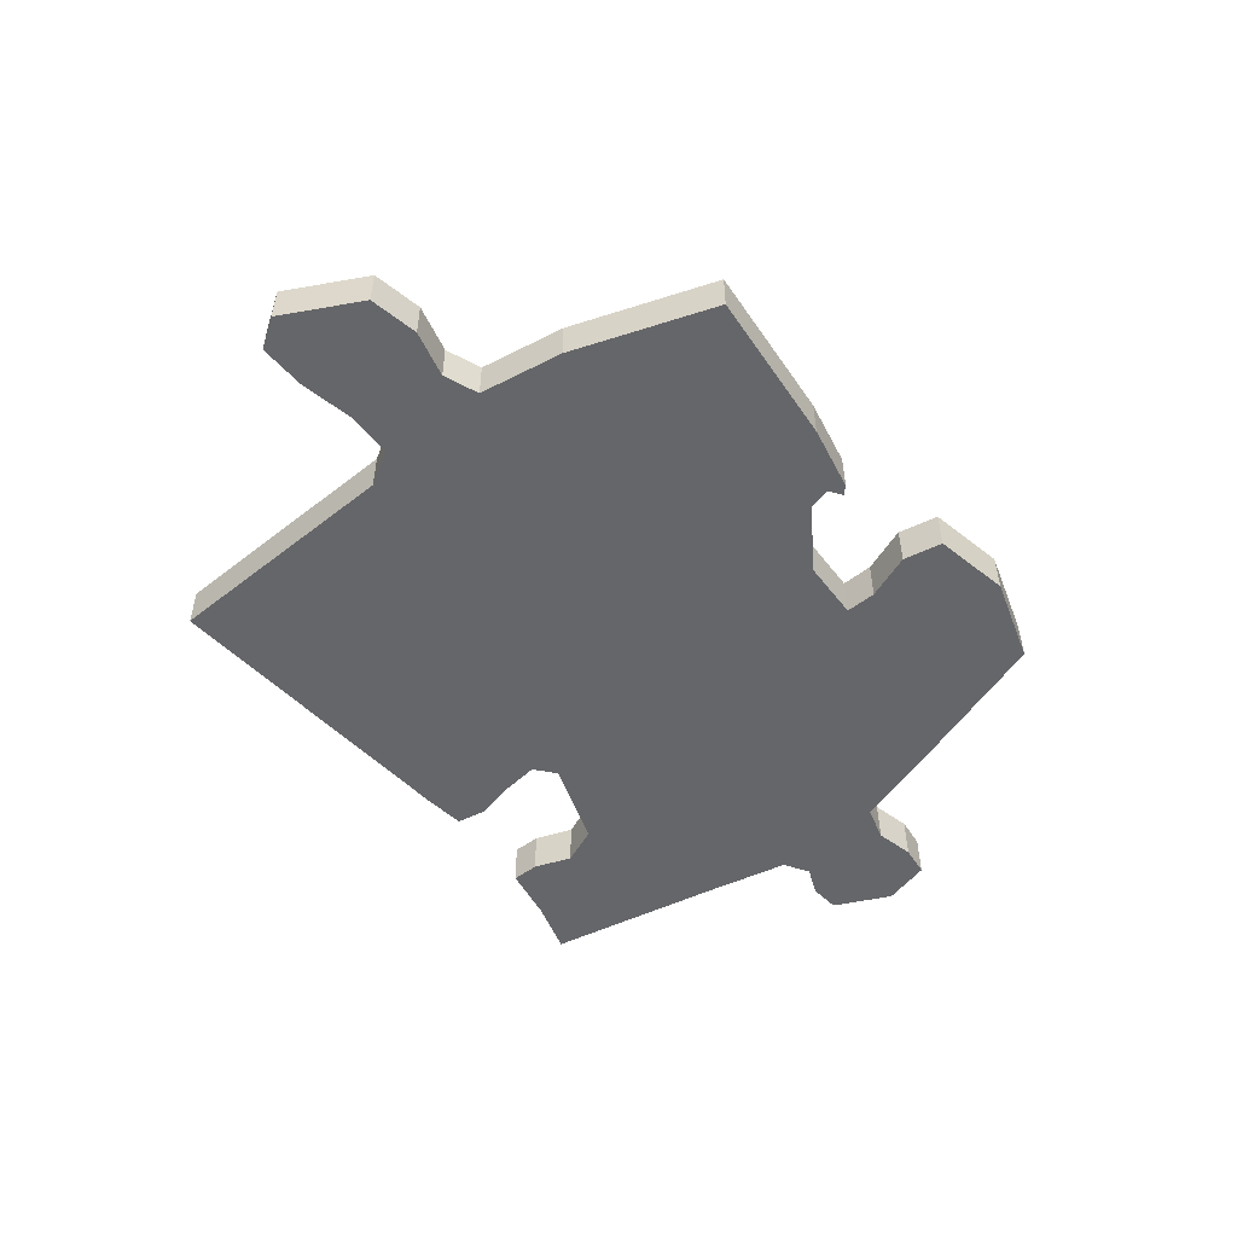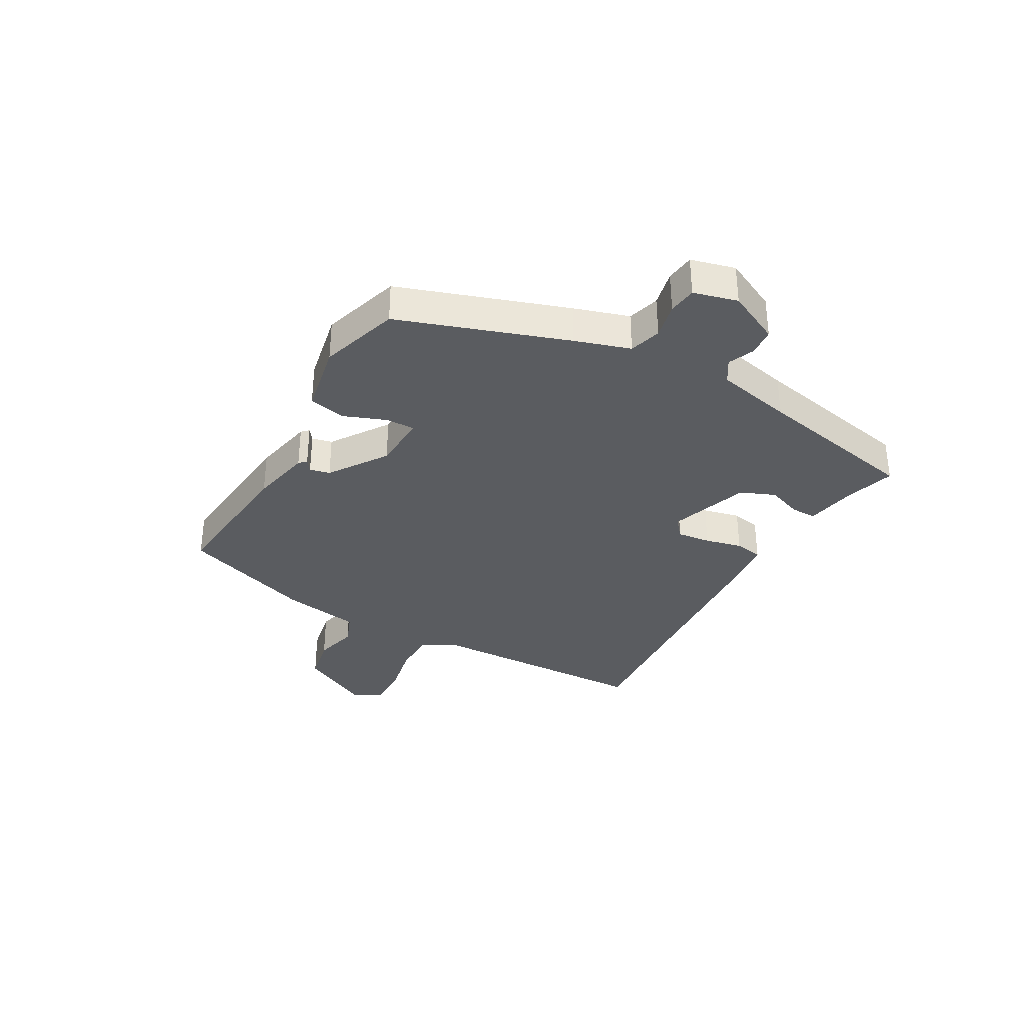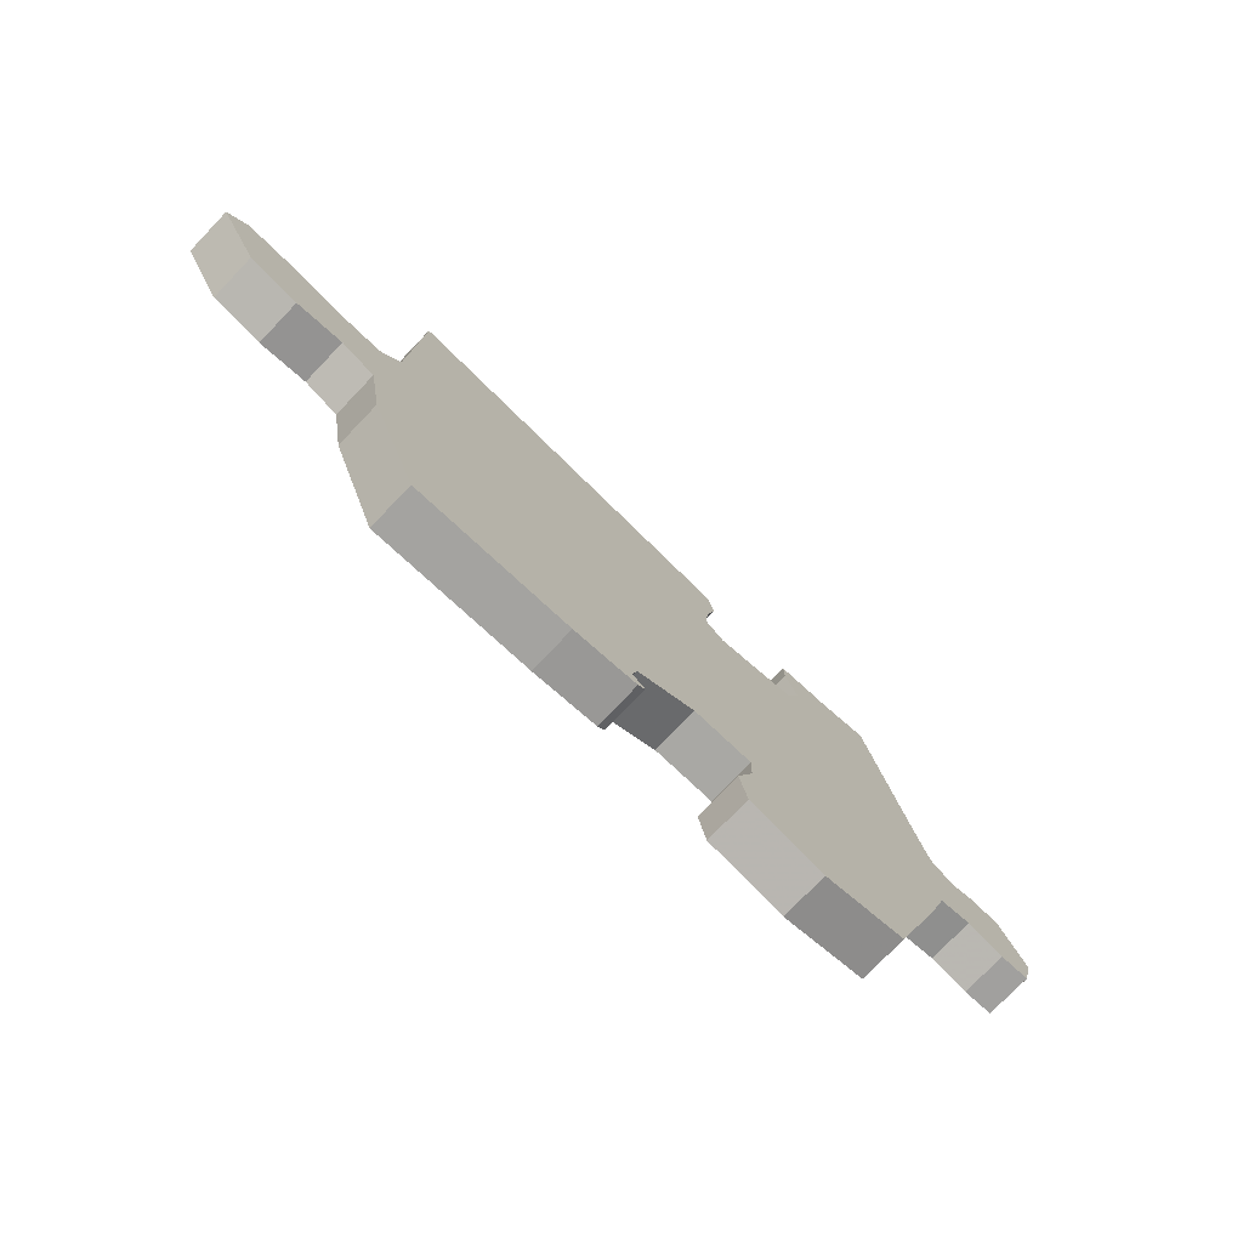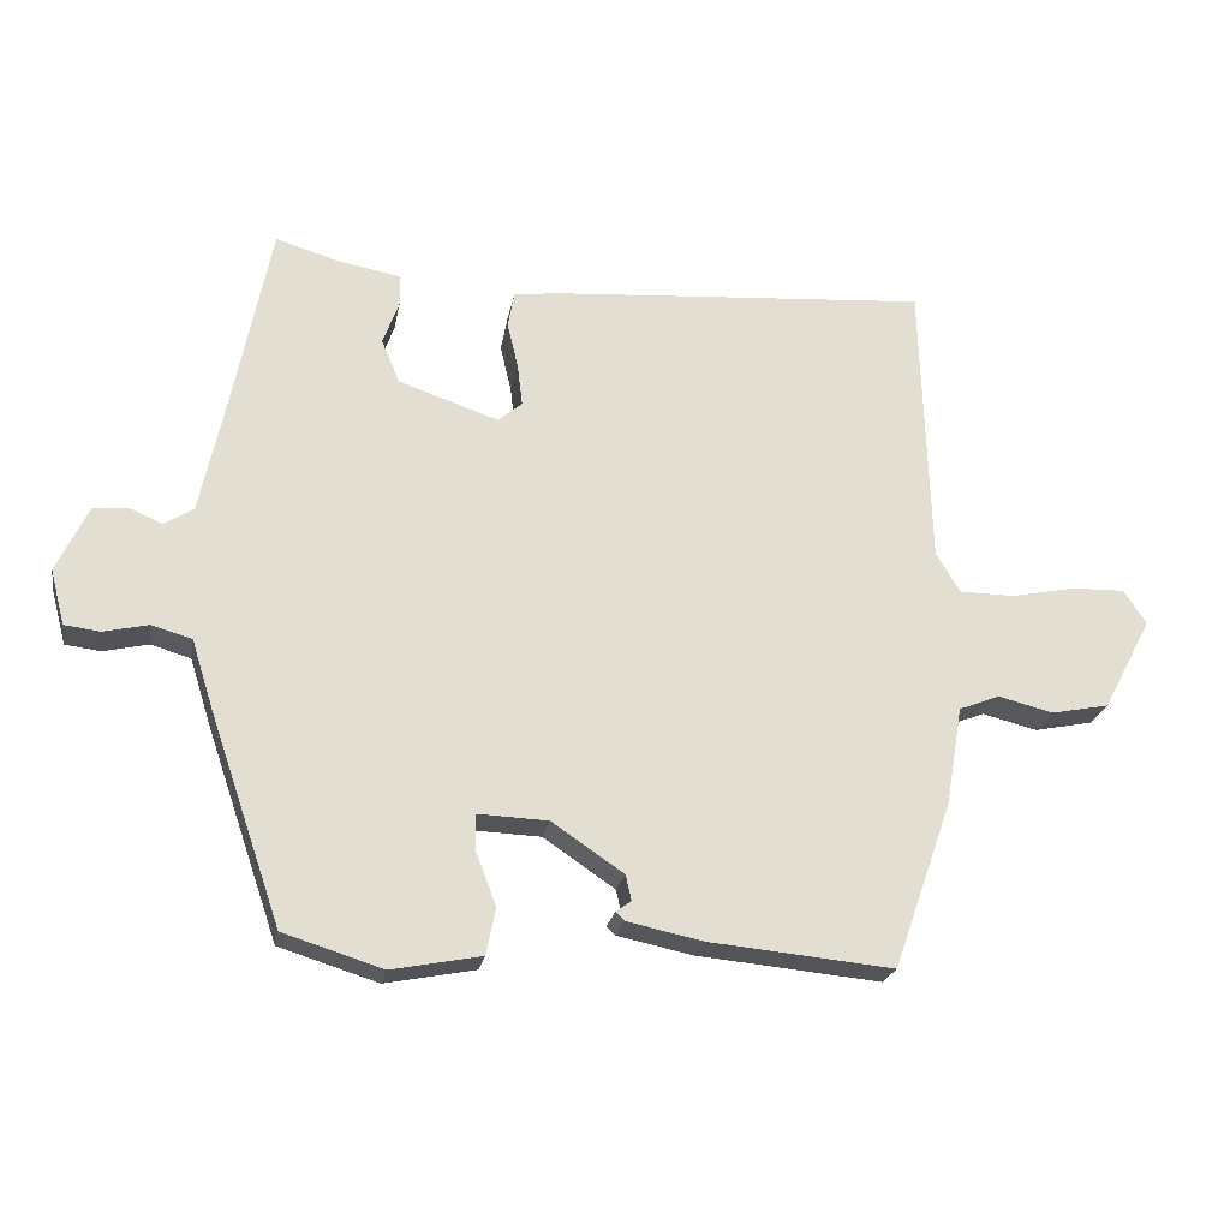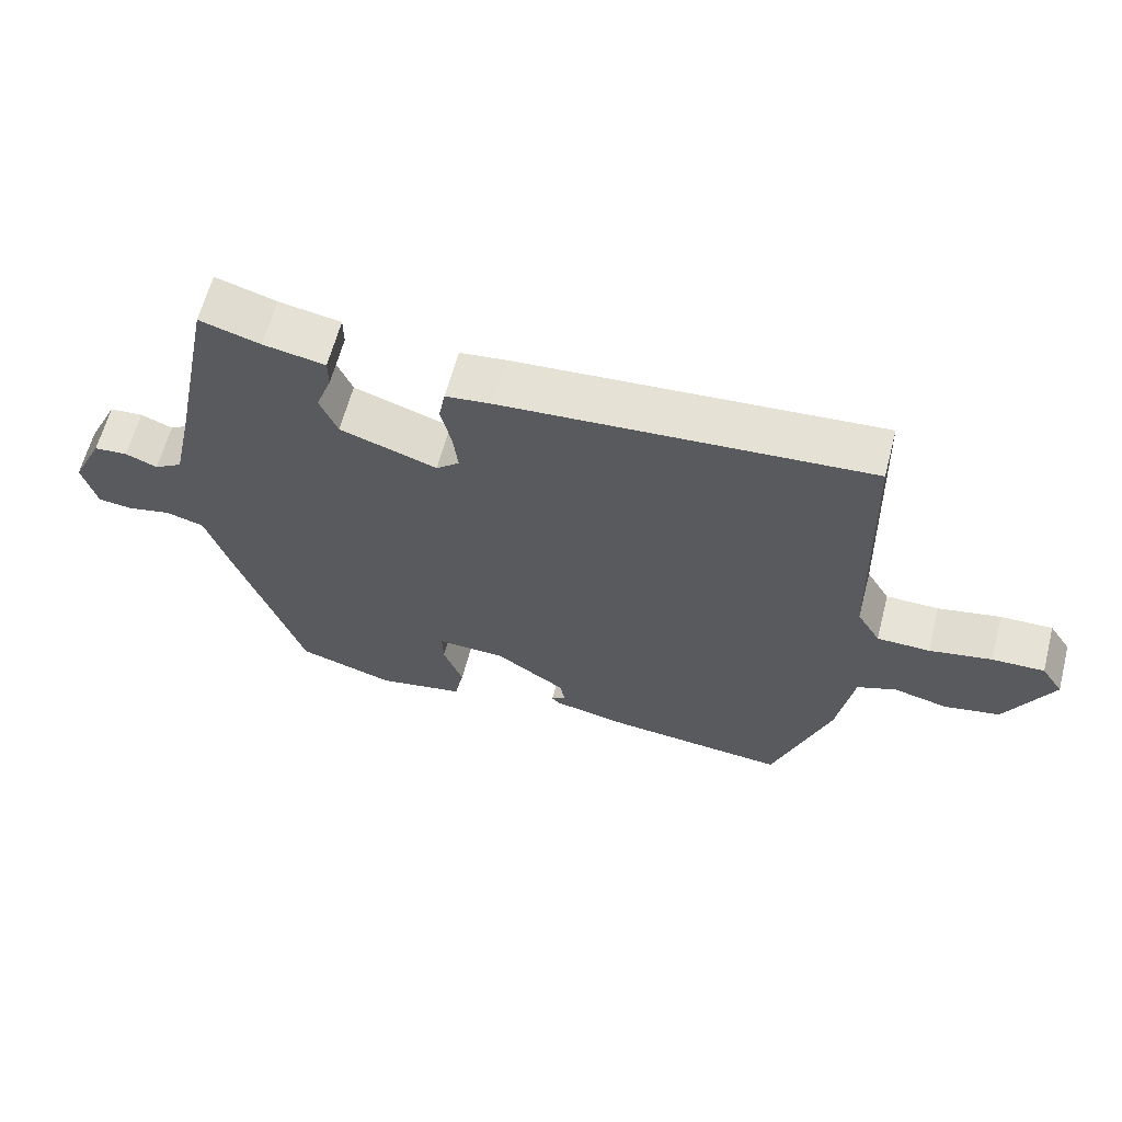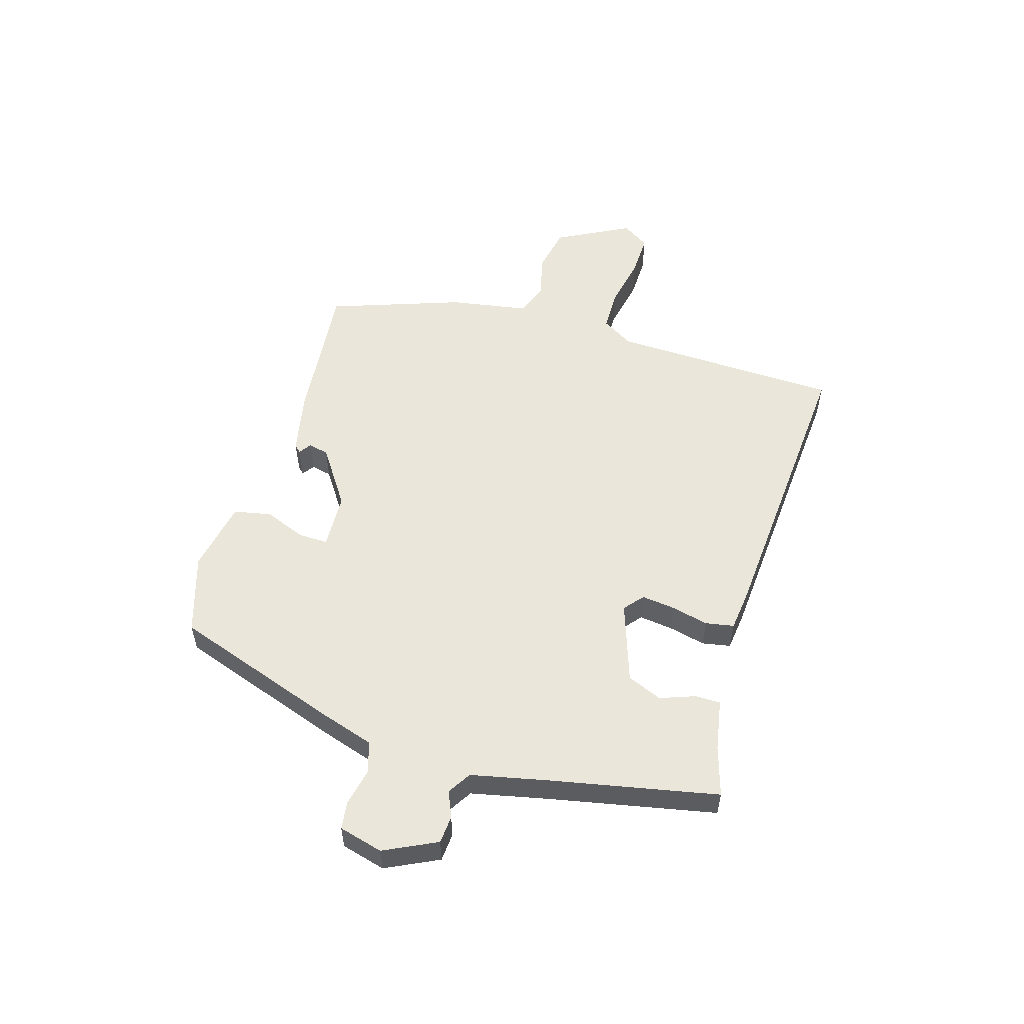
<metadata>
{"format":"obj","ext":"obj","renderer":"f3d","projection":"perspective","resolution":1024,"background":"white","views":[{"elev":-51.9,"azim":128.6,"up":"+Y"},{"elev":-34.1,"azim":-119.4,"up":"+Y"},{"elev":-76.3,"azim":136.2,"up":"+Z"},{"elev":-22.4,"azim":-10.2,"up":"+Z"},{"elev":62.5,"azim":14.6,"up":"+Z"},{"elev":54.8,"azim":-73.3,"up":"+Y"}]}
</metadata>
<code>
v -0.424 0.07 0.506
v -0.338 0.07 0.48
v -0.25 0.07 0.464
v -0.25 0.07 0.42
v -0.272 0.07 0.36
v -0.247 0.07 0.3
v -0.109 0.07 0.253
v -0.076 0.07 0.281
v -0.083 0.07 0.339
v -0.098 0.07 0.403
v -0.089 0.07 0.452
v -0.023 0.07 0.46
v 0.495 0.07 0.498
v 0.507 0.07 0.101
v 0.54 0.07 0.046
v 0.615 0.07 0.045
v 0.704 0.07 0.063
v 0.778 0.07 0.065
v 0.809 0.07 0.018
v 0.742 0.07 -0.109
v 0.662 0.07 -0.125
v 0.586 0.07 -0.106
v 0.53 0.07 -0.128
v 0.507 0.07 -0.264
v 0.426 0.07 -0.494
v 0.173 0.07 -0.47
v 0.067 0.07 -0.448
v 0.055 0.07 -0.436
v 0.076 0.07 -0.421
v 0.068 0.07 -0.386
v -0.031 0.07 -0.319
v -0.128 0.07 -0.315
v -0.127 0.07 -0.365
v -0.099 0.07 -0.438
v -0.112 0.07 -0.502
v -0.236 0.07 -0.526
v -0.373 0.07 -0.483
v -0.472 0.07 -0.194
v -0.502 0.07 -0.099
v -0.557 0.07 -0.083
v -0.619 0.07 -0.097
v -0.668 0.07 -0.091
v -0.688 0.07 -0.015
v -0.644 0.07 0.076
v -0.596 0.07 0.08
v -0.551 0.07 0.061
v -0.511 0.07 0.086
v -0.482 0.07 0.219
v -0.424 0 0.506
v -0.338 0 0.48
v -0.25 0 0.464
v -0.25 0 0.42
v -0.272 0 0.36
v -0.247 0 0.3
v -0.109 0 0.253
v -0.076 0 0.281
v -0.083 0 0.339
v -0.098 0 0.403
v -0.089 0 0.452
v -0.023 0 0.46
v 0.495 0 0.498
v 0.507 0 0.101
v 0.54 0 0.046
v 0.615 0 0.045
v 0.704 0 0.063
v 0.778 0 0.065
v 0.809 0 0.018
v 0.742 0 -0.109
v 0.662 0 -0.125
v 0.586 0 -0.106
v 0.53 0 -0.128
v 0.507 0 -0.264
v 0.426 0 -0.494
v 0.173 0 -0.47
v 0.067 0 -0.448
v 0.055 0 -0.436
v 0.076 0 -0.421
v 0.068 0 -0.386
v -0.031 0 -0.319
v -0.128 0 -0.315
v -0.127 0 -0.365
v -0.099 0 -0.438
v -0.112 0 -0.502
v -0.236 0 -0.526
v -0.373 0 -0.483
v -0.472 0 -0.194
v -0.502 0 -0.099
v -0.557 0 -0.083
v -0.619 0 -0.097
v -0.668 0 -0.091
v -0.688 0 -0.015
v -0.644 0 0.076
v -0.596 0 0.08
v -0.551 0 0.061
v -0.511 0 0.086
v -0.482 0 0.219
f 44 45 46
f 43 44 46
f 42 43 46
f 41 42 46
f 40 41 46
f 39 40 46 47
f 39 47 48
f 38 39 48
f 37 38 48
f 36 37 48
f 35 36 48
f 34 35 48
f 33 34 48
f 27 28 29
f 26 27 29
f 25 26 29
f 24 25 29
f 23 24 29
f 23 29 30
f 20 21 22
f 19 20 22
f 18 19 22
f 17 18 22
f 16 17 22
f 15 16 22 23
f 23 30 31
f 15 23 31
f 14 15 31
f 12 13 14
f 11 12 14
f 10 11 14
f 9 10 14
f 2 3 4 5
f 2 5 6
f 1 2 6
f 48 1 6
f 33 48 6
f 32 33 6
f 8 9 14
f 14 31 32
f 8 14 32
f 7 8 32
f 6 7 32
f 94 93 92
f 94 92 91
f 94 91 90
f 94 90 89
f 94 89 88
f 95 94 88 87
f 96 95 87
f 96 87 86
f 96 86 85
f 96 85 84
f 96 84 83
f 96 83 82
f 96 82 81
f 77 76 75
f 77 75 74
f 77 74 73
f 77 73 72
f 77 72 71
f 78 77 71
f 70 69 68
f 70 68 67
f 70 67 66
f 70 66 65
f 70 65 64
f 71 70 64 63
f 79 78 71
f 79 71 63
f 79 63 62
f 62 61 60
f 62 60 59
f 62 59 58
f 62 58 57
f 53 52 51 50
f 54 53 50
f 54 50 49
f 54 49 96
f 54 96 81
f 54 81 80
f 62 57 56
f 80 79 62
f 80 62 56
f 80 56 55
f 80 55 54
f 1 49 50 2
f 2 50 51 3
f 3 51 52 4
f 4 52 53 5
f 5 53 54 6
f 6 54 55 7
f 7 55 56 8
f 8 56 57 9
f 9 57 58 10
f 10 58 59 11
f 11 59 60 12
f 12 60 61 13
f 13 61 62 14
f 14 62 63 15
f 15 63 64 16
f 16 64 65 17
f 17 65 66 18
f 18 66 67 19
f 19 67 68 20
f 20 68 69 21
f 21 69 70 22
f 22 70 71 23
f 23 71 72 24
f 24 72 73 25
f 25 73 74 26
f 26 74 75 27
f 27 75 76 28
f 28 76 77 29
f 29 77 78 30
f 30 78 79 31
f 31 79 80 32
f 32 80 81 33
f 33 81 82 34
f 34 82 83 35
f 35 83 84 36
f 36 84 85 37
f 37 85 86 38
f 38 86 87 39
f 39 87 88 40
f 40 88 89 41
f 41 89 90 42
f 42 90 91 43
f 43 91 92 44
f 44 92 93 45
f 45 93 94 46
f 46 94 95 47
f 47 95 96 48
f 48 96 49 1

</code>
